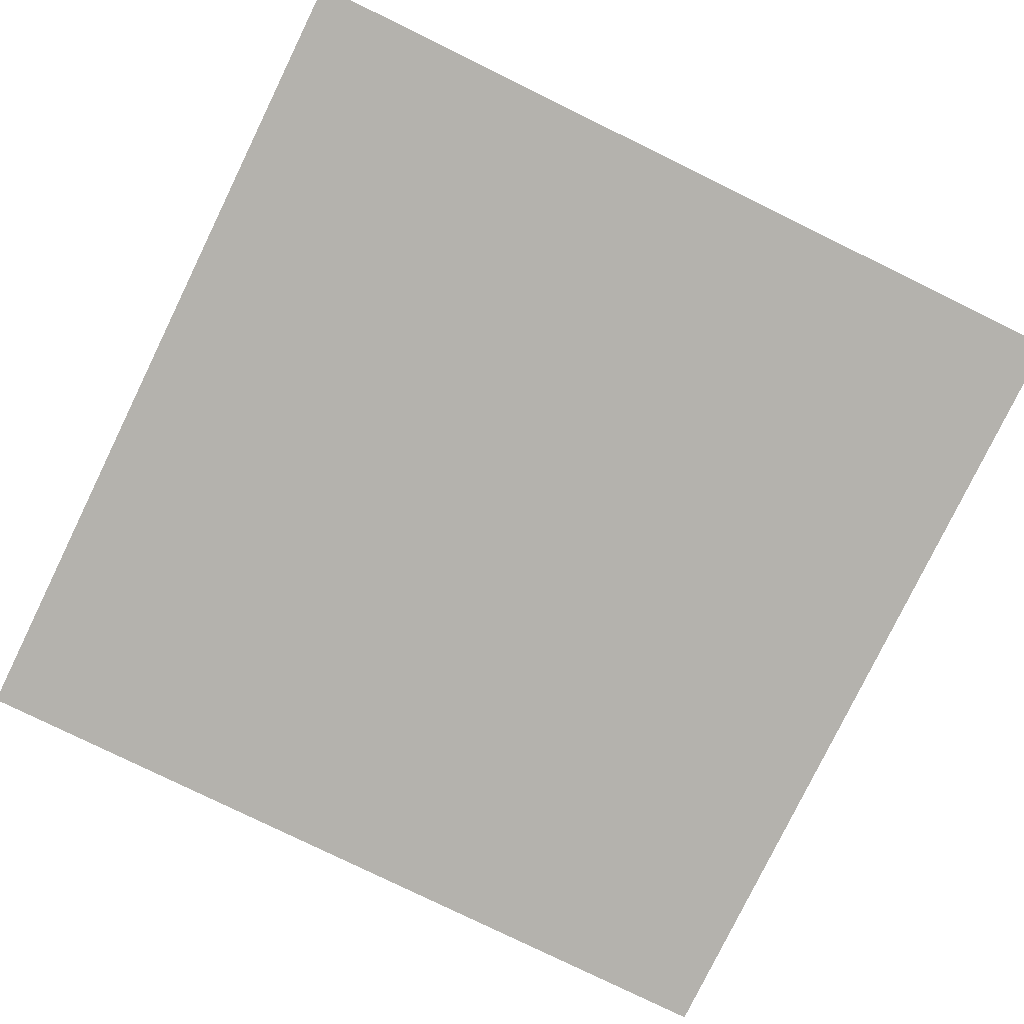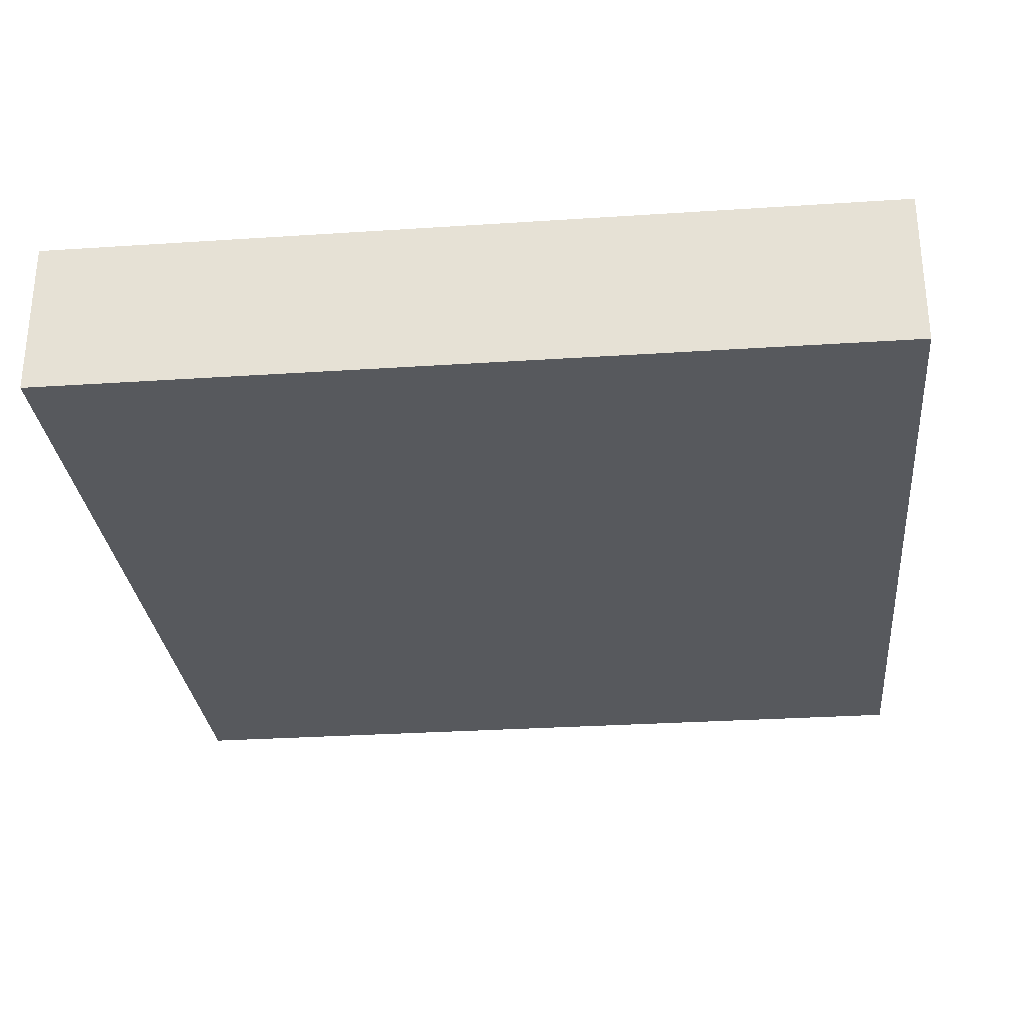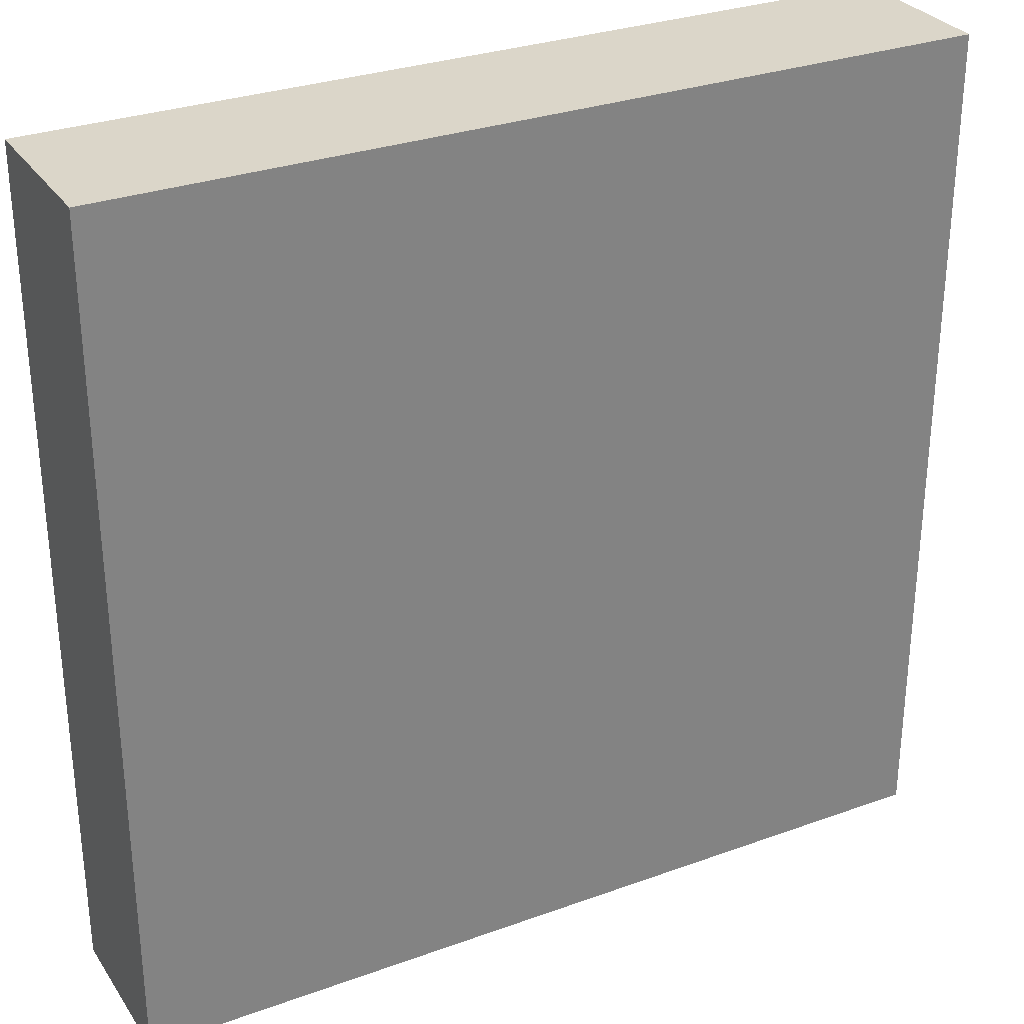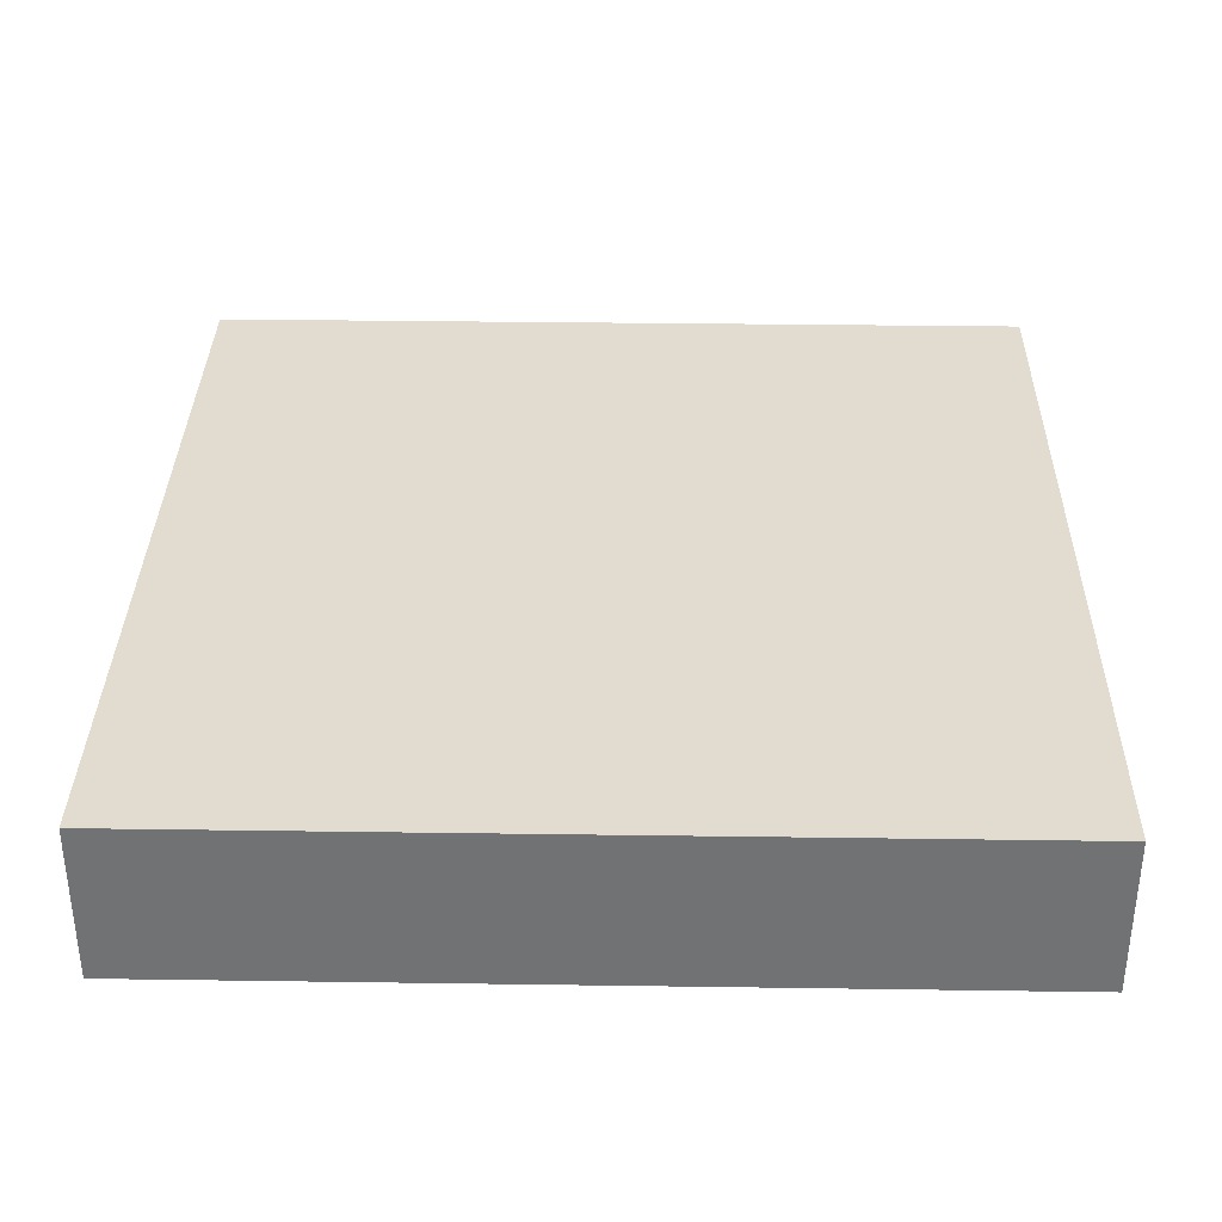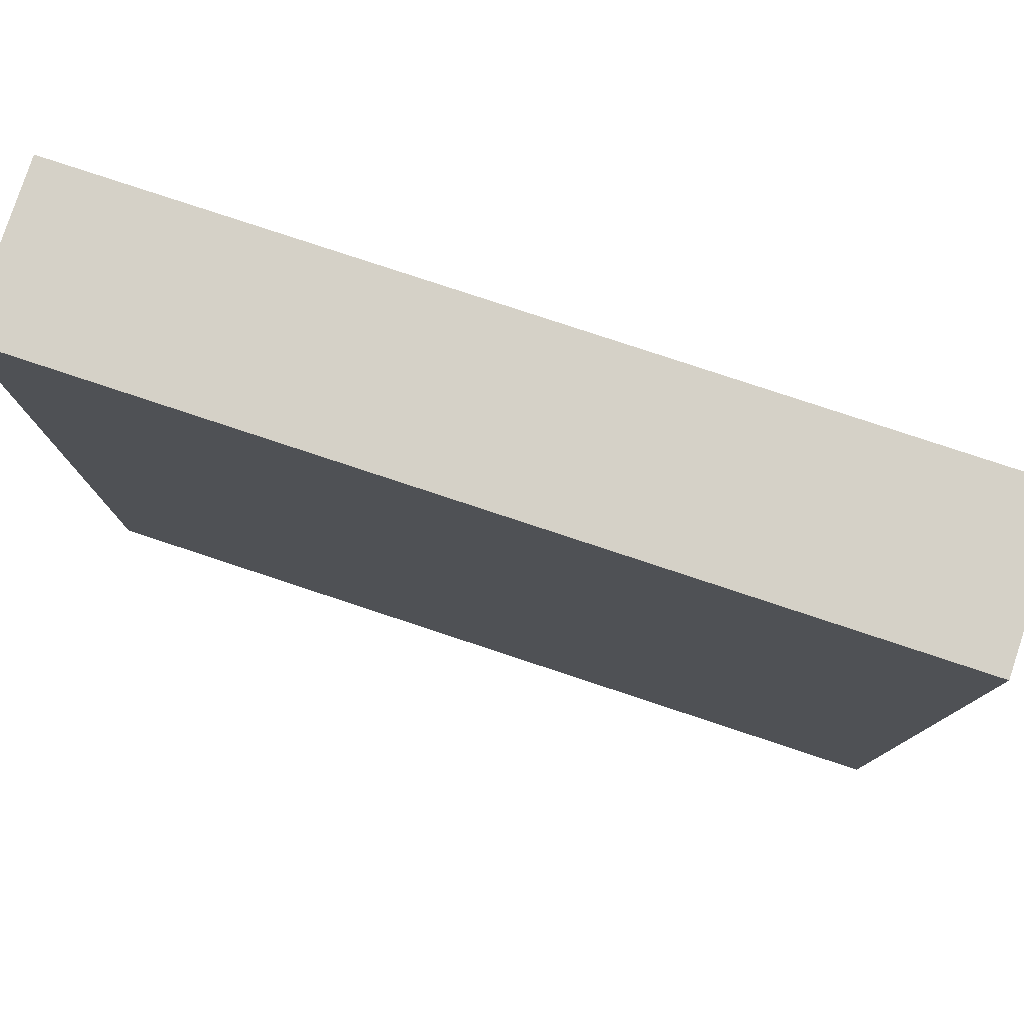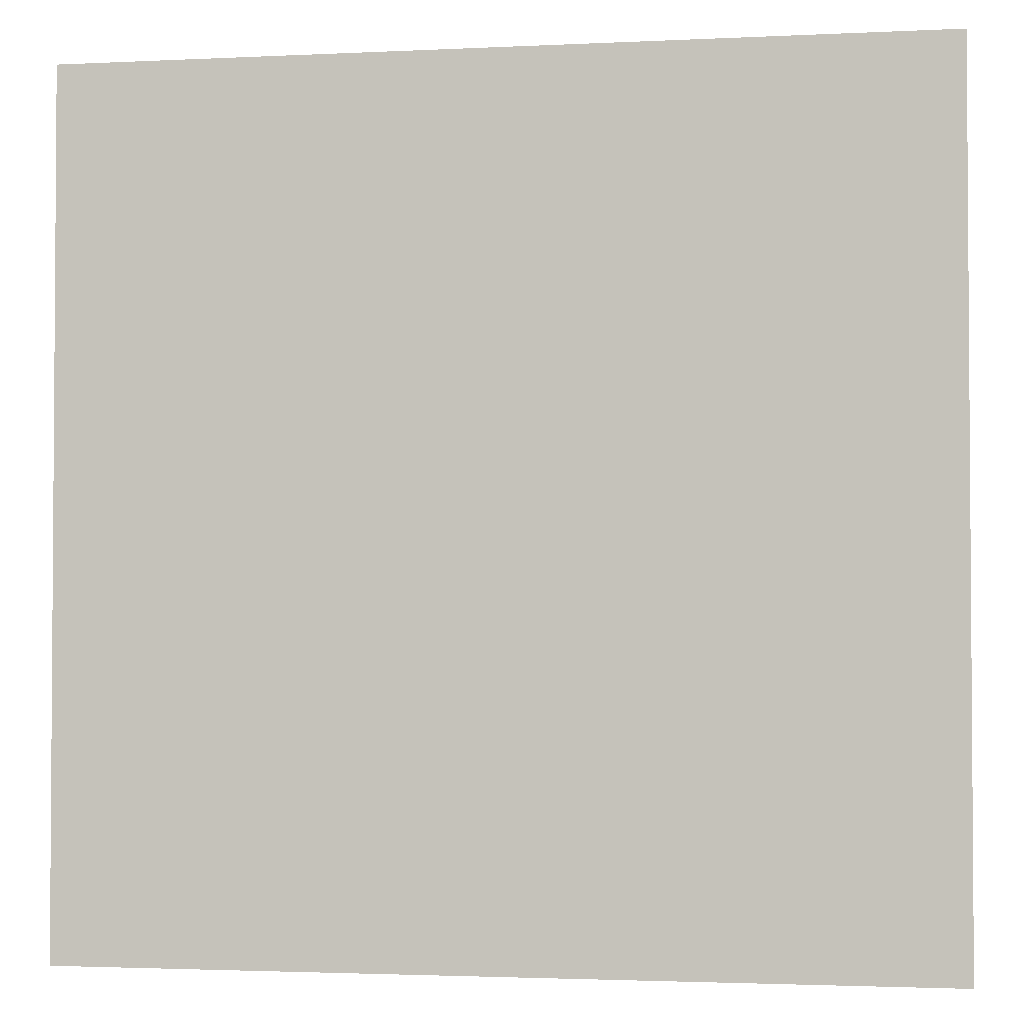
<metadata>
{"format":"obj","ext":"obj","renderer":"f3d","projection":"perspective","resolution":1024,"background":"white","views":[{"elev":-79.5,"azim":64.0,"up":"+Y"},{"elev":-29.3,"azim":-174.4,"up":"+Y"},{"elev":30.1,"azim":-27.8,"up":"+Z"},{"elev":34.5,"azim":1.1,"up":"+Y"},{"elev":79.5,"azim":-161.7,"up":"+Z"},{"elev":-2.4,"azim":9.8,"up":"+Z"}]}
</metadata>
<code>
v  0.25 -0.09375 -0.25
v  -0.25 -0.09375 -0.25
v  -0.25 -0.09375 0.25
v  0.25 -0.09375 0.25
v  0.25 0 -0.25
v  -0.25 0 -0.25
v  -0.25 0 0.25
v  0.25 0 0.25
v  0.25 -0.09375 -0.25
v  -0.25 -0.09375 -0.25
v  -0.25 -0.09375 0.25
v  0.25 -0.09375 0.25
v  0.25 0 -0.25
v  -0.25 0 -0.25
v  -0.25 0 0.25
v  0.25 0 0.25
o Square_05in
g Square_05in
f 6 5 1
f 1 2 6
f 7 6 2
f 2 3 7
f 8 7 3
f 3 4 8
f 5 8 4
f 4 1 5
f 11 10 9
f 9 12 11
f 13 14 15
f 15 16 13

</code>
